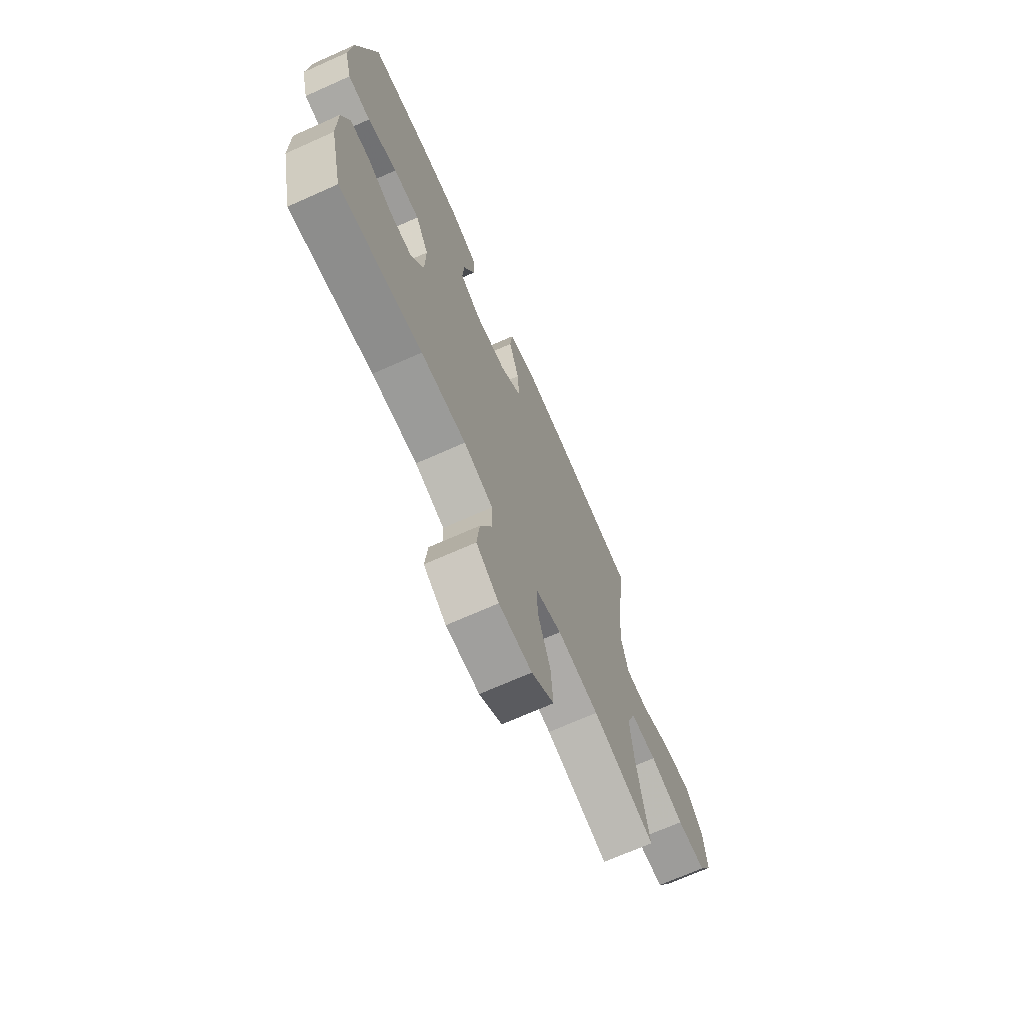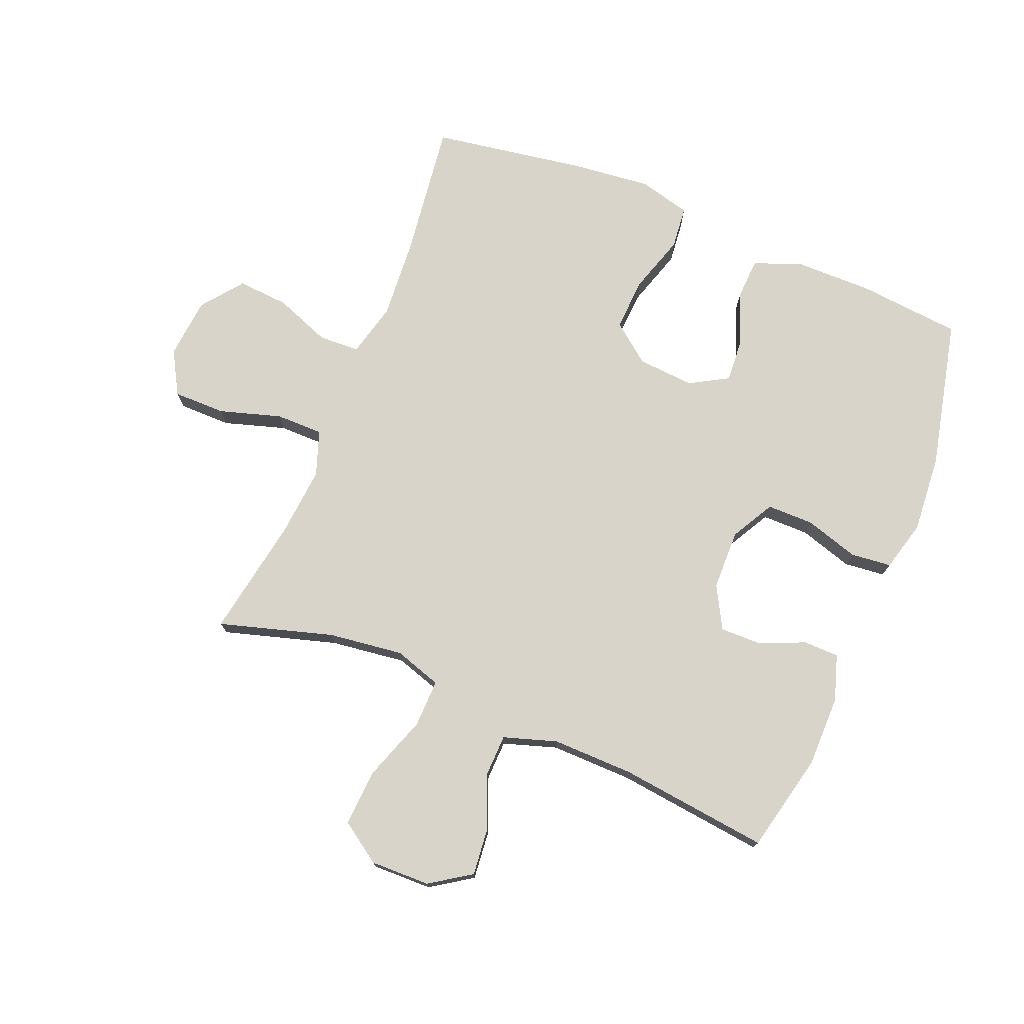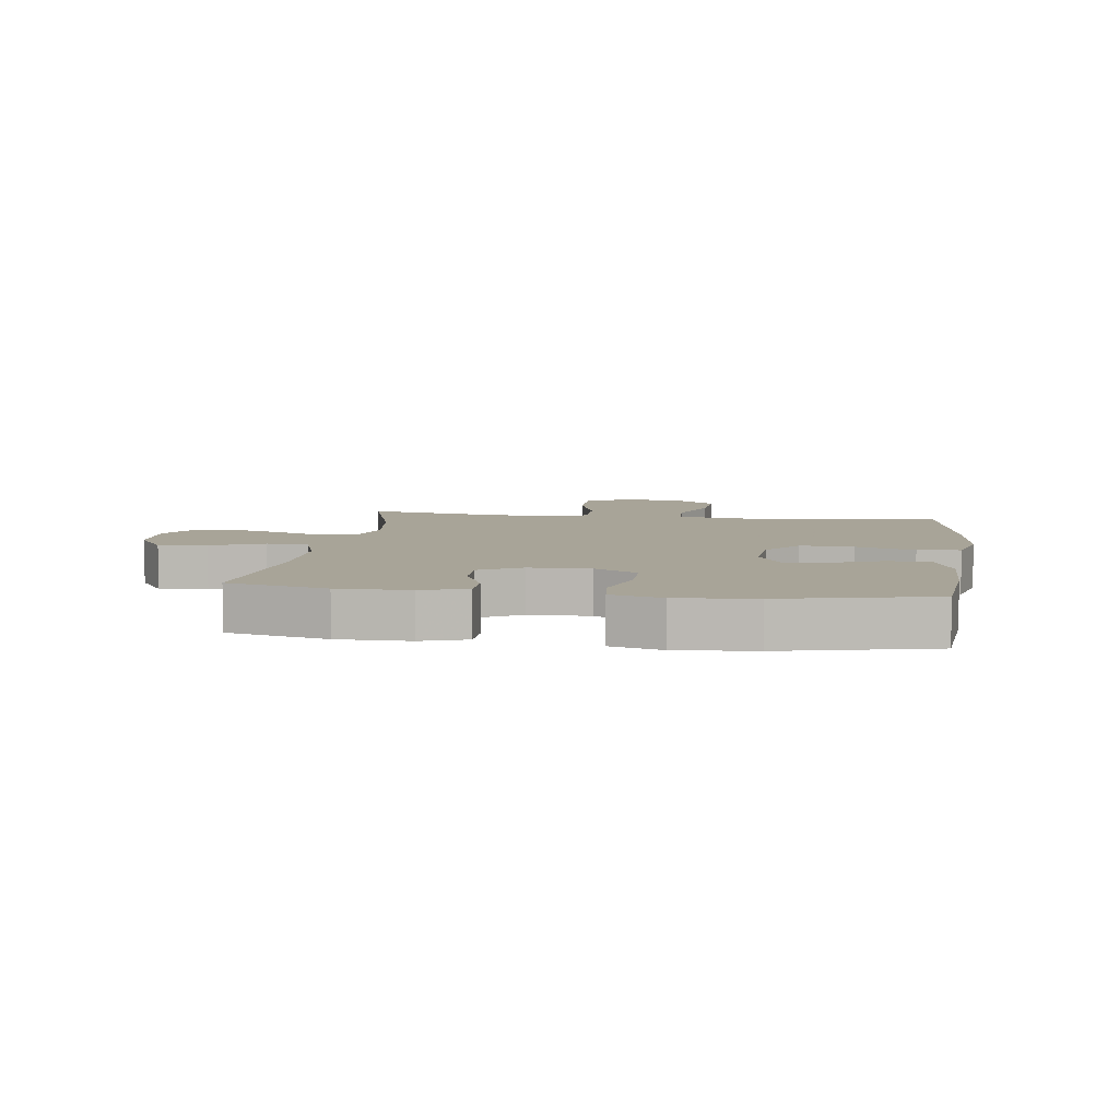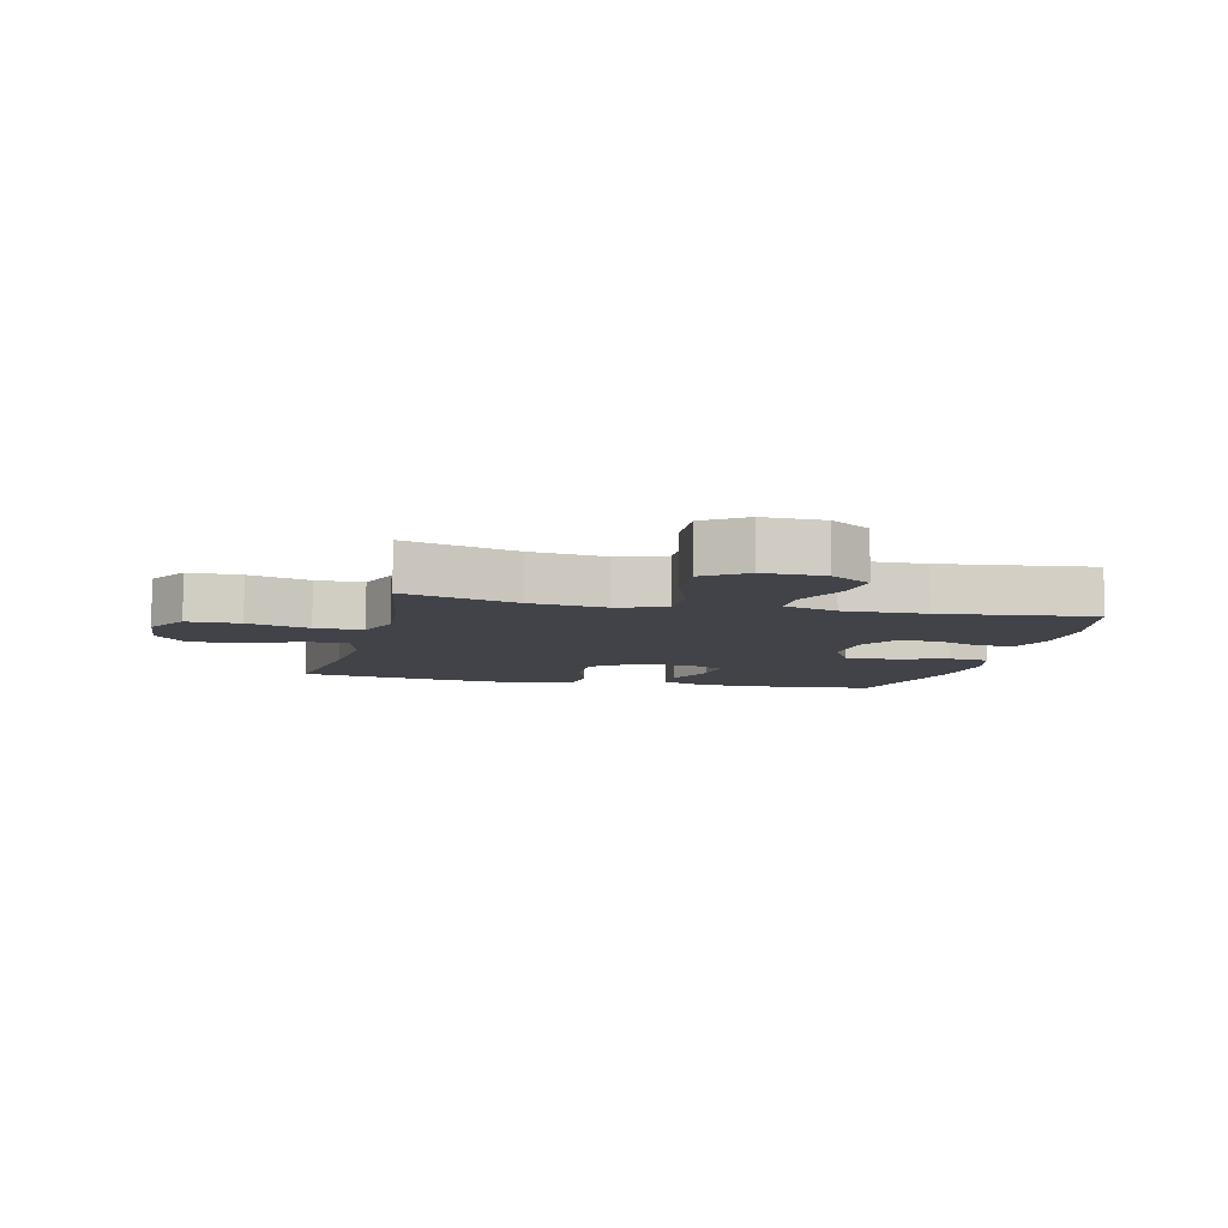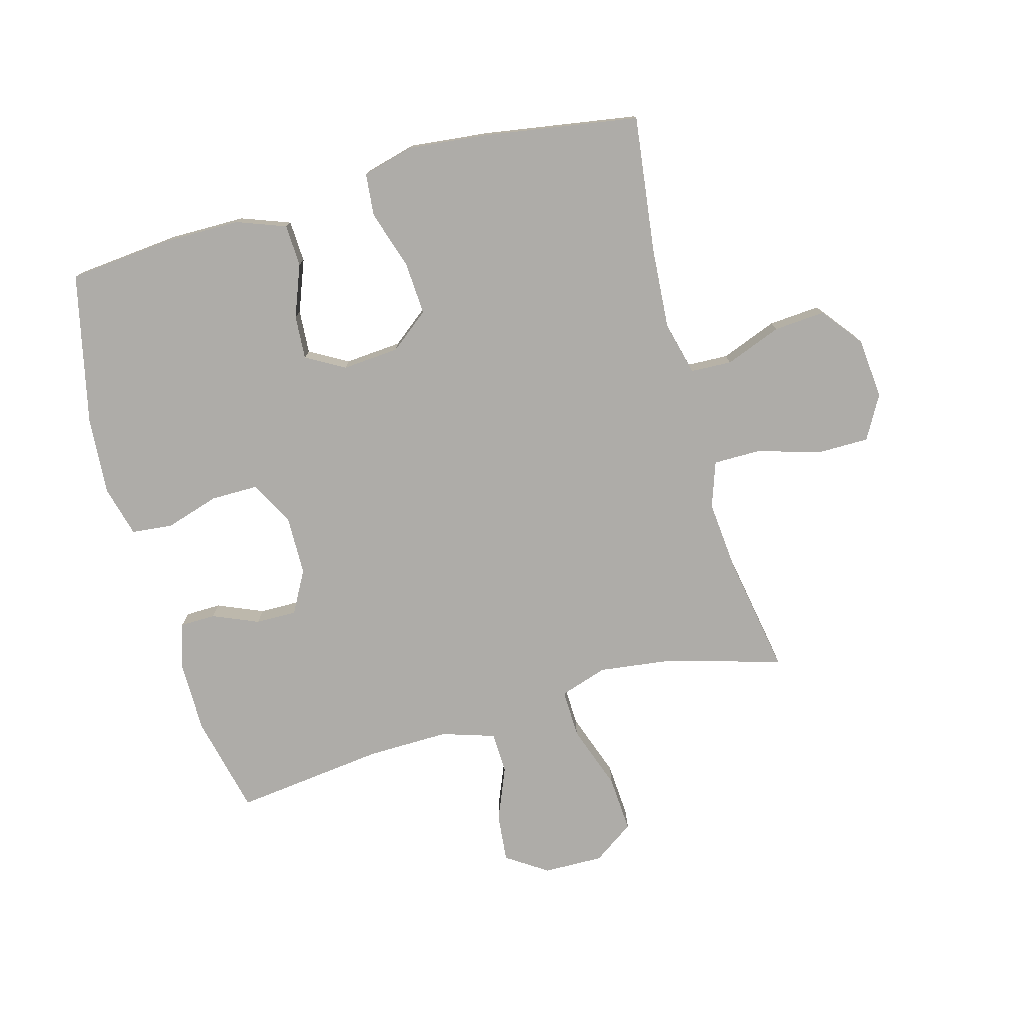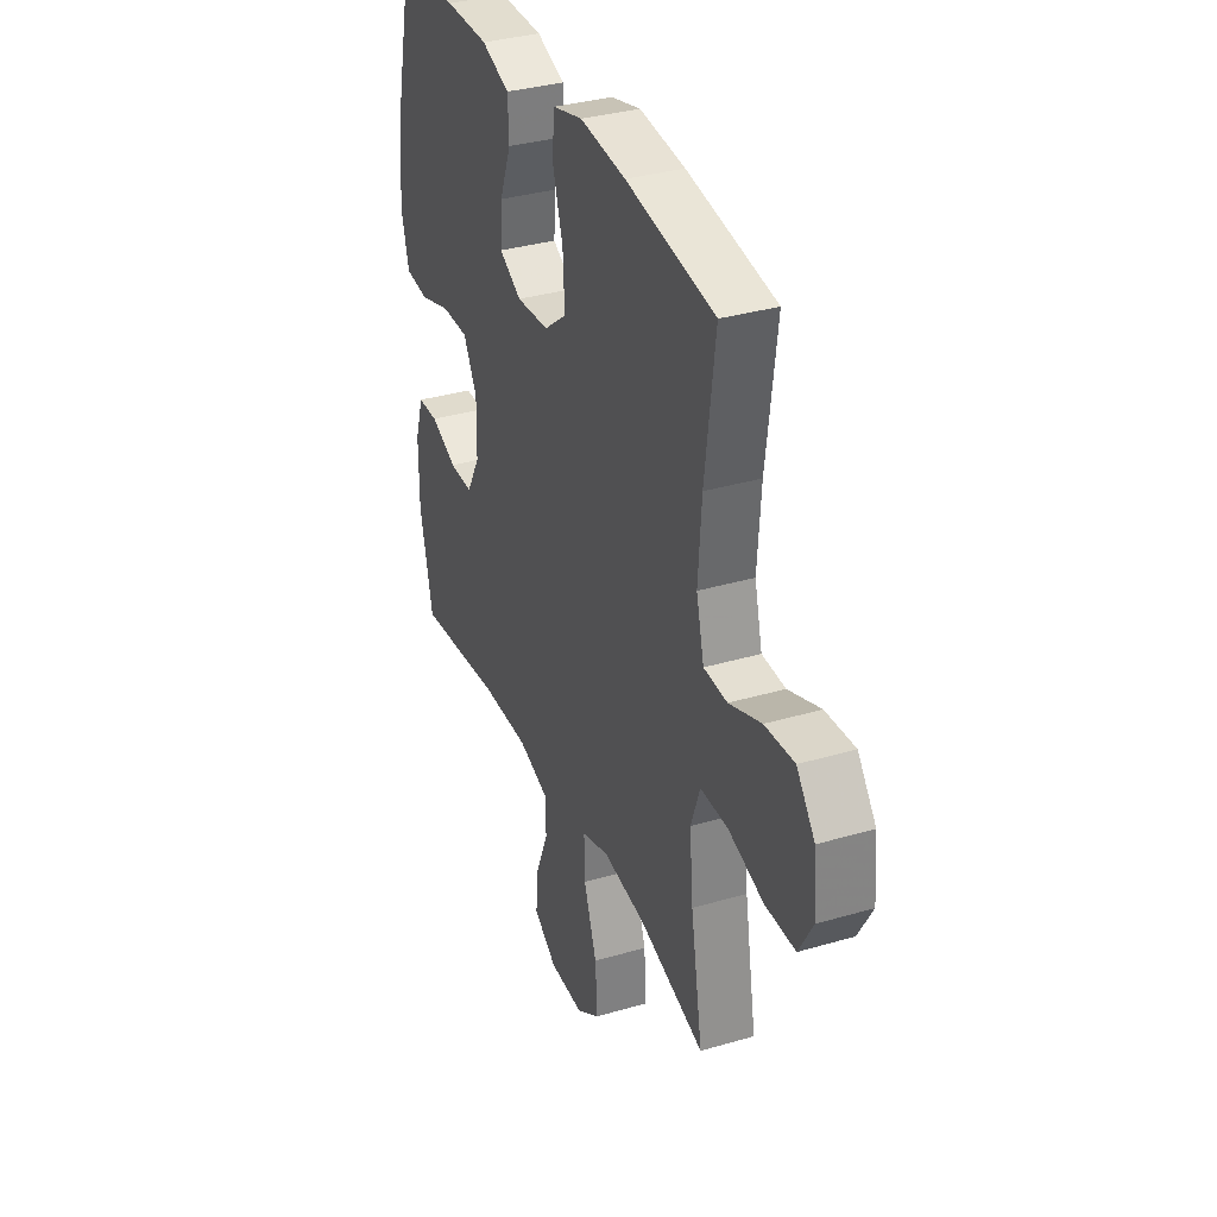
<metadata>
{"format":"obj","ext":"obj","renderer":"f3d","projection":"perspective","resolution":1024,"background":"white","views":[{"elev":-70.3,"azim":-66.0,"up":"+Z"},{"elev":74.8,"azim":-157.7,"up":"+Y"},{"elev":7.0,"azim":-82.1,"up":"+Y"},{"elev":-7.6,"azim":166.5,"up":"+Y"},{"elev":-76.8,"azim":15.6,"up":"+Y"},{"elev":34.3,"azim":68.4,"up":"+Z"}]}
</metadata>
<code>
v -0.5 0.07 0.5
v -0.329 0.07 0.516
v -0.205 0.07 0.515
v -0.125 0.07 0.485
v -0.122 0.07 0.416
v -0.155 0.07 0.331
v -0.16 0.07 0.259
v -0.097 0.07 0.223
v -0.004 0.07 0.23
v 0.06 0.07 0.28
v 0.055 0.07 0.367
v 0.025 0.07 0.463
v 0.032 0.07 0.533
v 0.117 0.07 0.555
v 0.247 0.07 0.541
v 0.5 0.07 0.5
v 0.471 0.07 0.277
v 0.461 0.07 0.143
v 0.483 0.07 0.055
v 0.55 0.07 0.052
v 0.642 0.07 0.087
v 0.726 0.07 0.093
v 0.778 0.07 0.026
v 0.787 0.07 -0.074
v 0.747 0.07 -0.145
v 0.661 0.07 -0.145
v 0.56 0.07 -0.114
v 0.482 0.07 -0.114
v 0.456 0.07 -0.188
v 0.466 0.07 -0.303
v 0.5 0.07 -0.5
v 0.314 0.07 -0.445
v 0.191 0.07 -0.429
v 0.113 0.07 -0.454
v 0.115 0.07 -0.533
v 0.152 0.07 -0.639
v 0.158 0.07 -0.732
v 0.091 0.07 -0.778
v -0.007 0.07 -0.776
v -0.074 0.07 -0.731
v -0.066 0.07 -0.652
v -0.03 0.07 -0.565
v -0.032 0.07 -0.497
v -0.119 0.07 -0.469
v -0.253 0.07 -0.471
v -0.5 0.07 -0.5
v -0.537 0.07 -0.337
v -0.537 0.07 -0.22
v -0.513 0.07 -0.145
v -0.455 0.07 -0.144
v -0.38 0.07 -0.176
v -0.313 0.07 -0.177
v -0.275 0.07 -0.108
v -0.273 0.07 -0.009
v -0.312 0.07 0.062
v -0.389 0.07 0.062
v -0.477 0.07 0.035
v -0.544 0.07 0.042
v -0.566 0.07 0.126
v -0.556 0.07 0.254
v -0.5 0 0.5
v -0.329 0 0.516
v -0.205 0 0.515
v -0.125 0 0.485
v -0.122 0 0.416
v -0.155 0 0.331
v -0.16 0 0.259
v -0.097 0 0.223
v -0.004 0 0.23
v 0.06 0 0.28
v 0.055 0 0.367
v 0.025 0 0.463
v 0.032 0 0.533
v 0.117 0 0.555
v 0.247 0 0.541
v 0.5 0 0.5
v 0.471 0 0.277
v 0.461 0 0.143
v 0.483 0 0.055
v 0.55 0 0.052
v 0.642 0 0.087
v 0.726 0 0.093
v 0.778 0 0.026
v 0.787 0 -0.074
v 0.747 0 -0.145
v 0.661 0 -0.145
v 0.56 0 -0.114
v 0.482 0 -0.114
v 0.456 0 -0.188
v 0.466 0 -0.303
v 0.5 0 -0.5
v 0.314 0 -0.445
v 0.191 0 -0.429
v 0.113 0 -0.454
v 0.115 0 -0.533
v 0.152 0 -0.639
v 0.158 0 -0.732
v 0.091 0 -0.778
v -0.007 0 -0.776
v -0.074 0 -0.731
v -0.066 0 -0.652
v -0.03 0 -0.565
v -0.032 0 -0.497
v -0.119 0 -0.469
v -0.253 0 -0.471
v -0.5 0 -0.5
v -0.537 0 -0.337
v -0.537 0 -0.22
v -0.513 0 -0.145
v -0.455 0 -0.144
v -0.38 0 -0.176
v -0.313 0 -0.177
v -0.275 0 -0.108
v -0.273 0 -0.009
v -0.312 0 0.062
v -0.389 0 0.062
v -0.477 0 0.035
v -0.544 0 0.042
v -0.566 0 0.126
v -0.556 0 0.254
f 4 5 6
f 3 4 6
f 2 3 6
f 1 2 6
f 60 1 6
f 59 60 6
f 58 59 6
f 57 58 6
f 56 57 6
f 55 56 6 7
f 54 55 7 8
f 53 54 8 9
f 52 53 9 10
f 49 50 51
f 48 49 51
f 47 48 51
f 46 47 51
f 45 46 51
f 44 45 51 52
f 43 44 52 10
f 40 41 42
f 39 40 42
f 38 39 42
f 37 38 42
f 36 37 42
f 35 36 42
f 42 43 10
f 35 42 10
f 34 35 10
f 30 31 32
f 29 30 32 33
f 34 10 11
f 33 34 11
f 29 33 11
f 28 29 11
f 25 26 27
f 24 25 27
f 23 24 27
f 22 23 27
f 21 22 27
f 20 21 27
f 19 20 27 28
f 15 16 17
f 14 15 17
f 13 14 17
f 12 13 17
f 11 12 17
f 11 17 18
f 11 18 19 28
f 66 65 64
f 66 64 63
f 66 63 62
f 66 62 61
f 66 61 120
f 66 120 119
f 66 119 118
f 66 118 117
f 66 117 116
f 67 66 116 115
f 68 67 115 114
f 69 68 114 113
f 70 69 113 112
f 111 110 109
f 111 109 108
f 111 108 107
f 111 107 106
f 111 106 105
f 112 111 105 104
f 70 112 104 103
f 102 101 100
f 102 100 99
f 102 99 98
f 102 98 97
f 102 97 96
f 102 96 95
f 70 103 102
f 70 102 95
f 70 95 94
f 92 91 90
f 93 92 90 89
f 71 70 94
f 71 94 93
f 71 93 89
f 71 89 88
f 87 86 85
f 87 85 84
f 87 84 83
f 87 83 82
f 87 82 81
f 87 81 80
f 88 87 80 79
f 77 76 75
f 77 75 74
f 77 74 73
f 77 73 72
f 77 72 71
f 78 77 71
f 88 79 78 71
f 1 61 62 2
f 2 62 63 3
f 3 63 64 4
f 4 64 65 5
f 5 65 66 6
f 6 66 67 7
f 7 67 68 8
f 8 68 69 9
f 9 69 70 10
f 10 70 71 11
f 11 71 72 12
f 12 72 73 13
f 13 73 74 14
f 14 74 75 15
f 15 75 76 16
f 16 76 77 17
f 17 77 78 18
f 18 78 79 19
f 19 79 80 20
f 20 80 81 21
f 21 81 82 22
f 22 82 83 23
f 23 83 84 24
f 24 84 85 25
f 25 85 86 26
f 26 86 87 27
f 27 87 88 28
f 28 88 89 29
f 29 89 90 30
f 30 90 91 31
f 31 91 92 32
f 32 92 93 33
f 33 93 94 34
f 34 94 95 35
f 35 95 96 36
f 36 96 97 37
f 37 97 98 38
f 38 98 99 39
f 39 99 100 40
f 40 100 101 41
f 41 101 102 42
f 42 102 103 43
f 43 103 104 44
f 44 104 105 45
f 45 105 106 46
f 46 106 107 47
f 47 107 108 48
f 48 108 109 49
f 49 109 110 50
f 50 110 111 51
f 51 111 112 52
f 52 112 113 53
f 53 113 114 54
f 54 114 115 55
f 55 115 116 56
f 56 116 117 57
f 57 117 118 58
f 58 118 119 59
f 59 119 120 60
f 60 120 61 1

</code>
